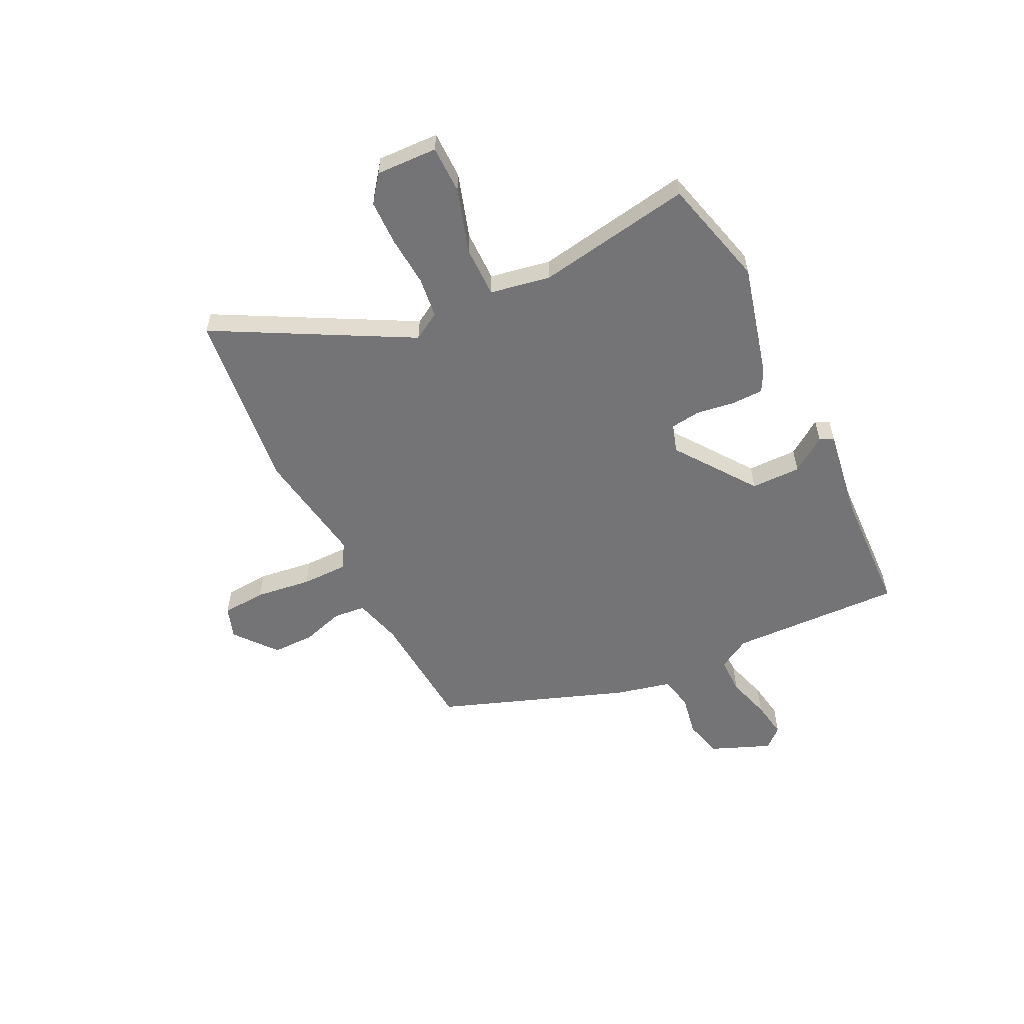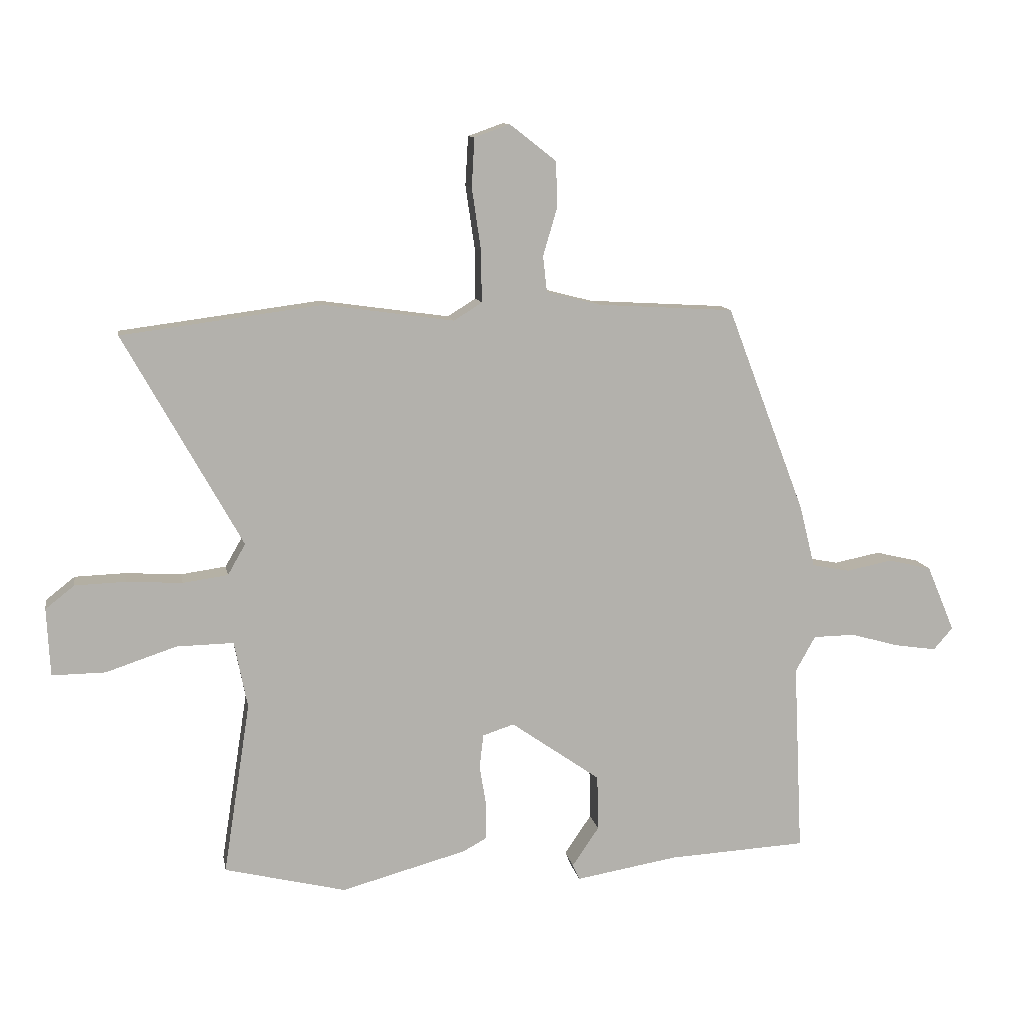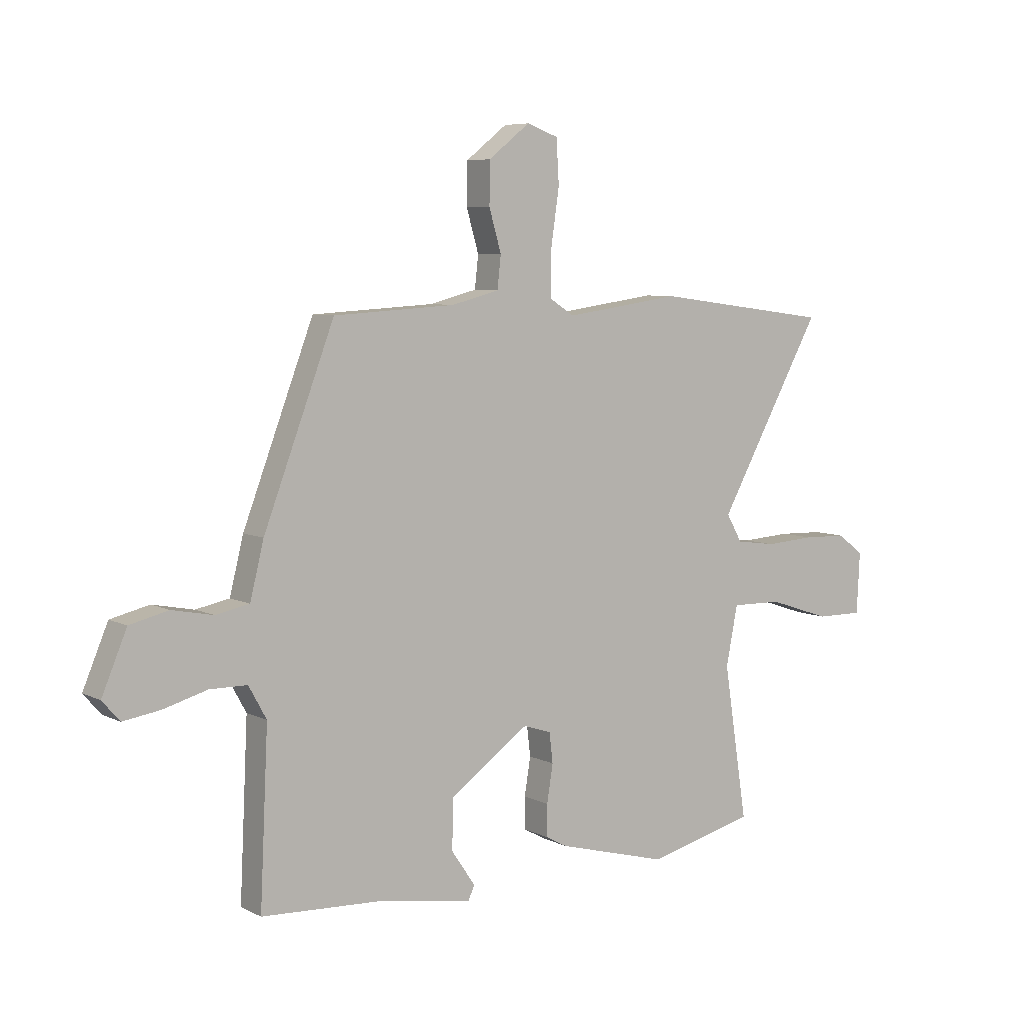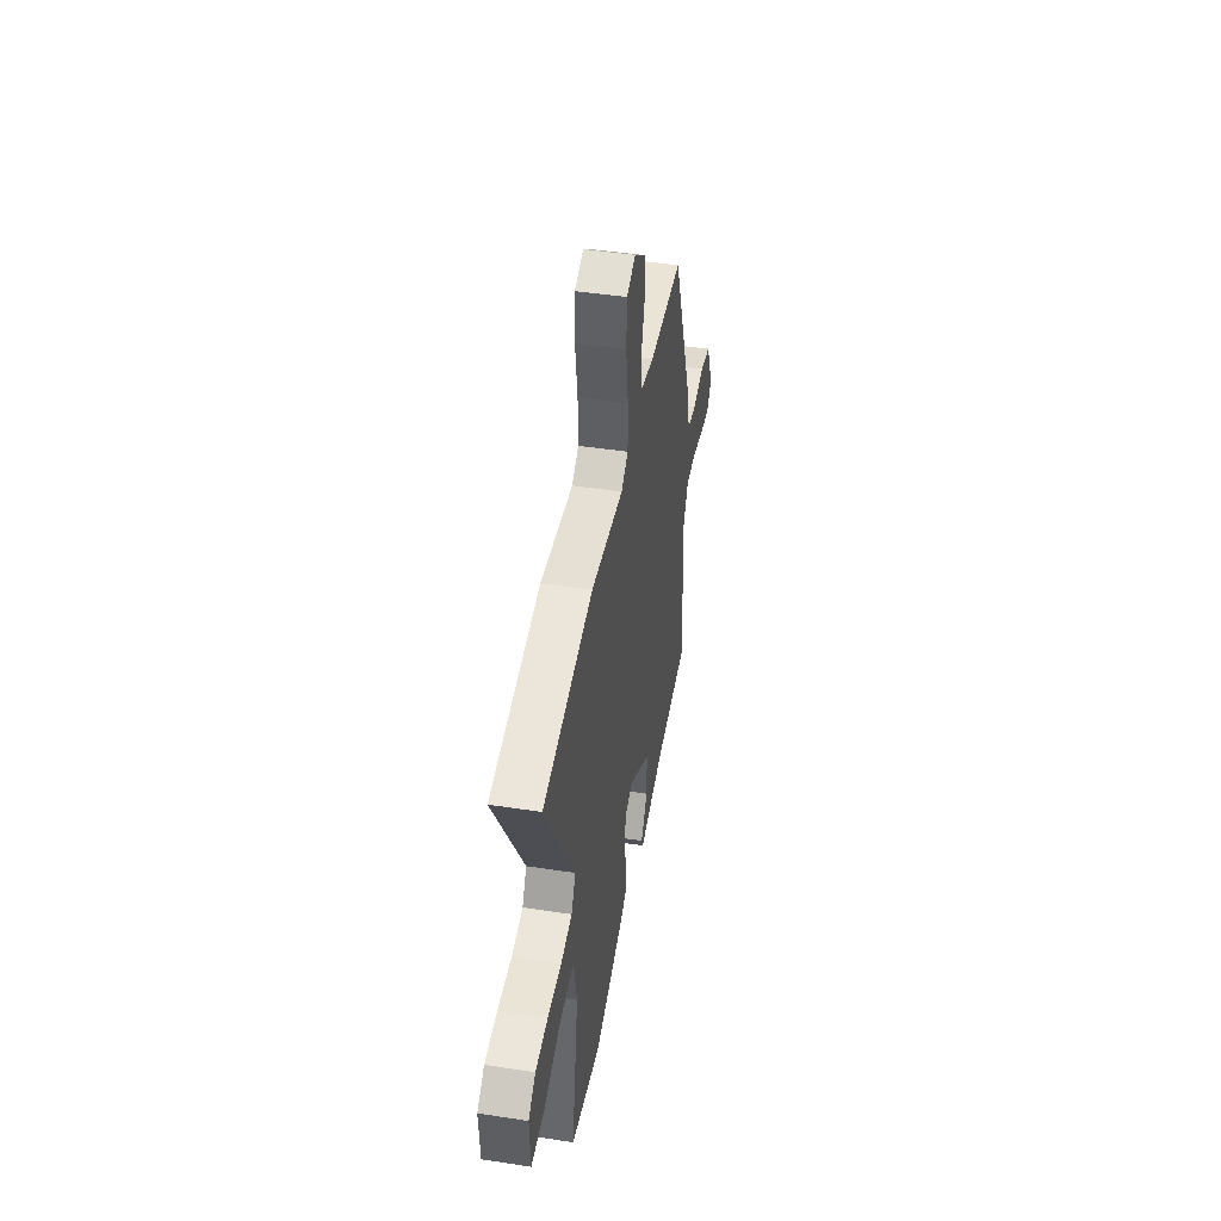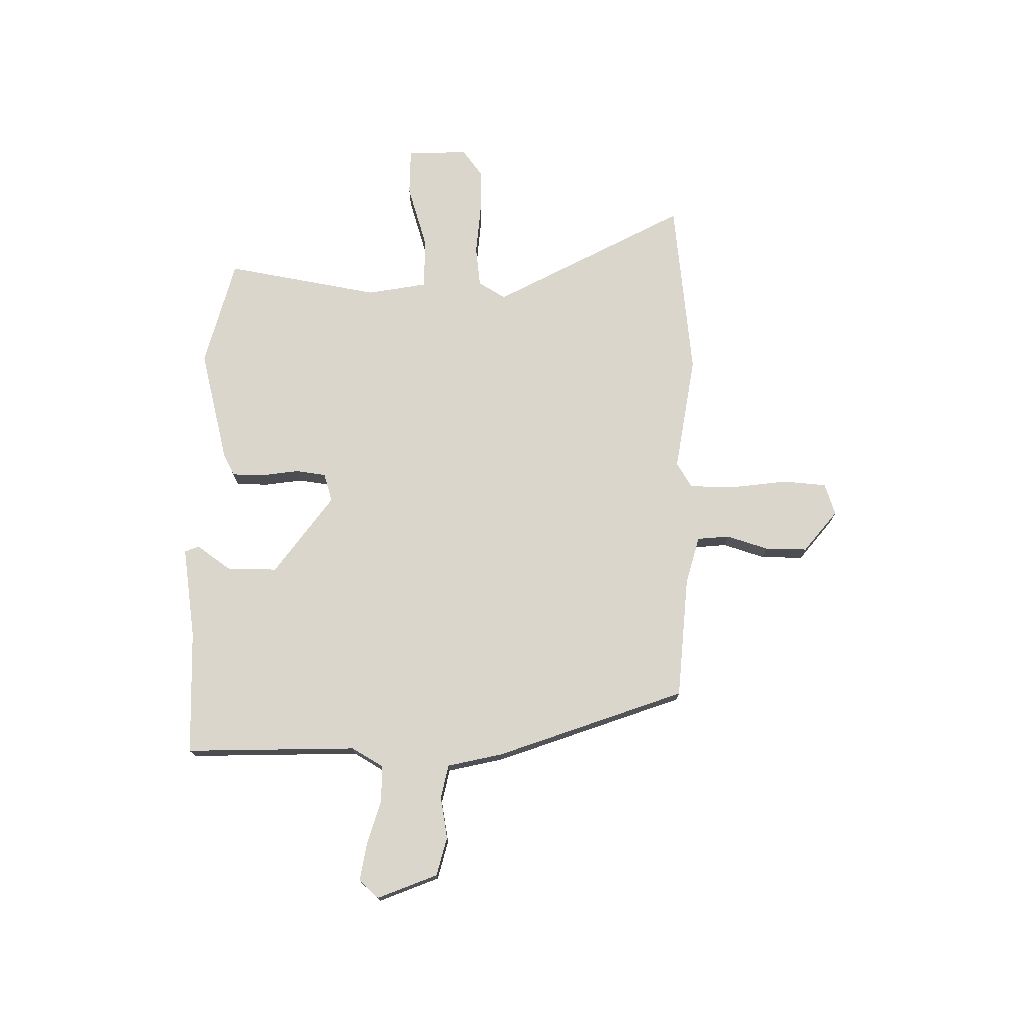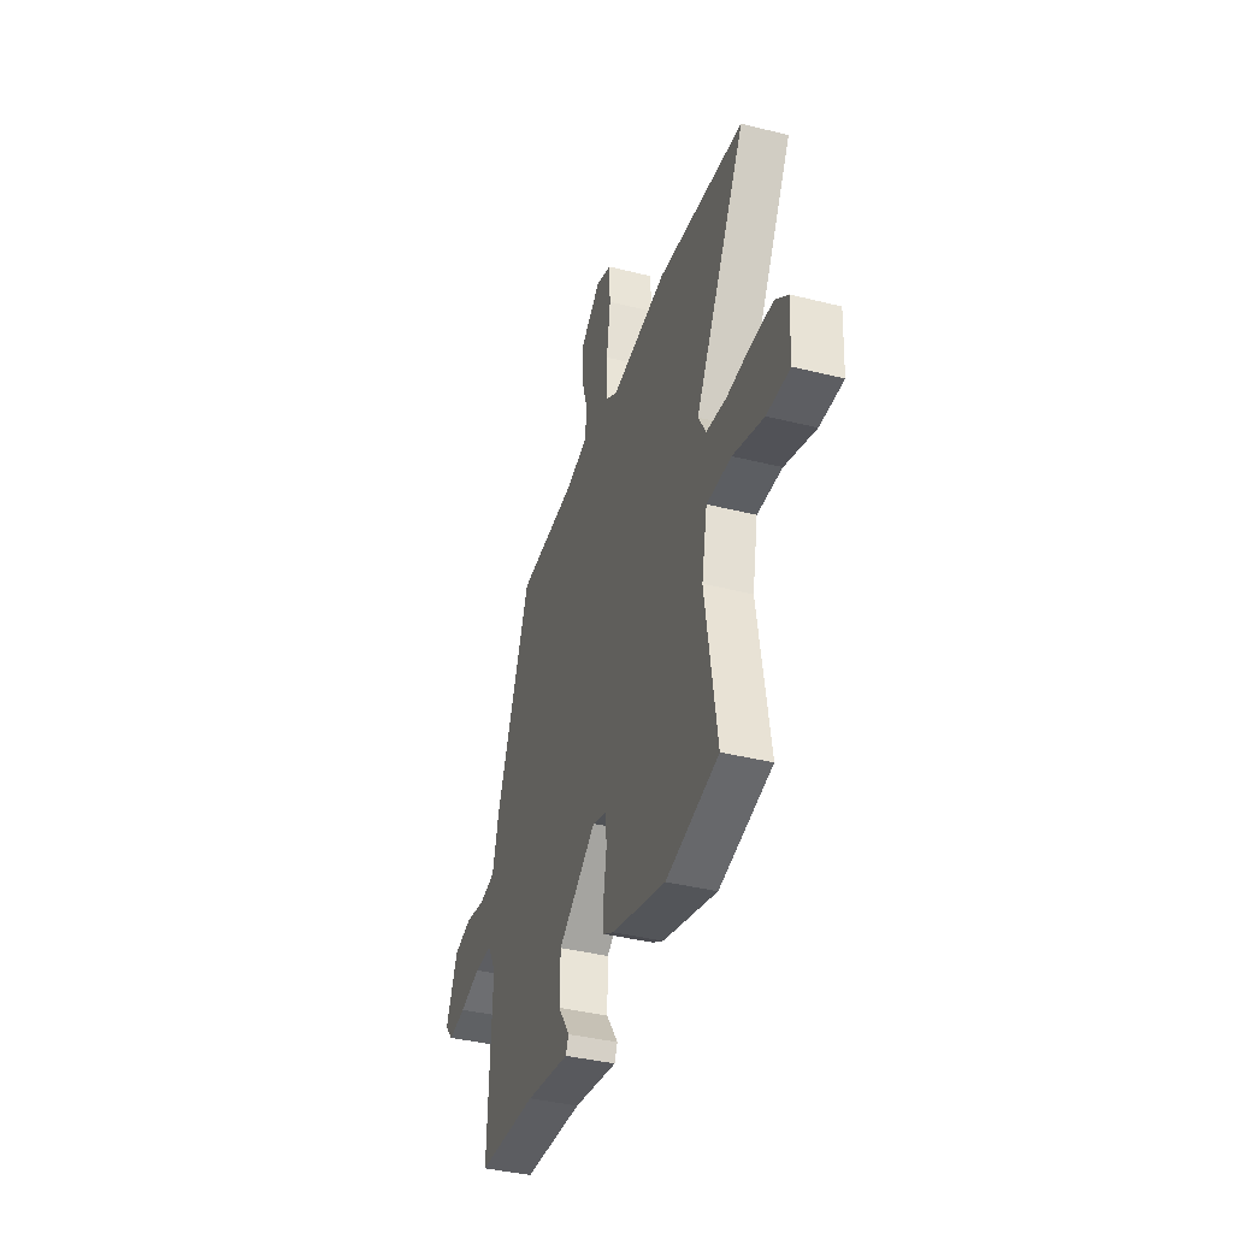
<metadata>
{"format":"obj","ext":"obj","renderer":"f3d","projection":"perspective","resolution":1024,"background":"white","views":[{"elev":-56.3,"azim":117.0,"up":"+Y"},{"elev":11.1,"azim":169.8,"up":"+Z"},{"elev":6.6,"azim":-35.4,"up":"+Z"},{"elev":45.5,"azim":100.0,"up":"+Z"},{"elev":74.1,"azim":-88.1,"up":"+Y"},{"elev":-39.1,"azim":72.6,"up":"+Z"}]}
</metadata>
<code>
v 0.532 0.07 -0.492
v 0.319 0.07 -0.544
v 0.099 0.07 -0.484
v 0.057 0.07 -0.461
v 0.057 0.07 -0.399
v 0.069 0.07 -0.325
v 0.062 0.07 -0.266
v 0.007 0.07 -0.248
v -0.15 0.07 -0.358
v -0.152 0.07 -0.455
v -0.105 0.07 -0.524
v -0.117 0.07 -0.551
v -0.296 0.07 -0.521
v -0.54 0.07 -0.508
v -0.524 0.07 -0.173
v -0.559 0.07 -0.11
v -0.632 0.07 -0.109
v -0.718 0.07 -0.133
v -0.791 0.07 -0.144
v -0.825 0.07 -0.105
v -0.776 0.07 0.011
v -0.7 0.07 0.029
v -0.619 0.07 0.013
v -0.553 0.07 0.026
v -0.526 0.07 0.134
v -0.387 0.07 0.498
v -0.147 0.07 0.512
v -0.053 0.07 0.536
v -0.046 0.07 0.599
v -0.07 0.07 0.681
v -0.069 0.07 0.763
v 0.013 0.07 0.827
v 0.075 0.07 0.805
v 0.08 0.07 0.719
v 0.064 0.07 0.61
v 0.063 0.07 0.52
v 0.112 0.07 0.489
v 0.34 0.07 0.521
v 0.691 0.07 0.475
v 0.484 0.07 0.104
v 0.515 0.07 0.05
v 0.594 0.07 0.039
v 0.692 0.07 0.045
v 0.78 0.07 0.042
v 0.831 0.07 0.002
v 0.825 0.07 -0.117
v 0.732 0.07 -0.116
v 0.608 0.07 -0.075
v 0.508 0.07 -0.073
v 0.485 0.07 -0.19
v 0.532 0 -0.492
v 0.319 0 -0.544
v 0.099 0 -0.484
v 0.057 0 -0.461
v 0.057 0 -0.399
v 0.069 0 -0.325
v 0.062 0 -0.266
v 0.007 0 -0.248
v -0.15 0 -0.358
v -0.152 0 -0.455
v -0.105 0 -0.524
v -0.117 0 -0.551
v -0.296 0 -0.521
v -0.54 0 -0.508
v -0.524 0 -0.173
v -0.559 0 -0.11
v -0.632 0 -0.109
v -0.718 0 -0.133
v -0.791 0 -0.144
v -0.825 0 -0.105
v -0.776 0 0.011
v -0.7 0 0.029
v -0.619 0 0.013
v -0.553 0 0.026
v -0.526 0 0.134
v -0.387 0 0.498
v -0.147 0 0.512
v -0.053 0 0.536
v -0.046 0 0.599
v -0.07 0 0.681
v -0.069 0 0.763
v 0.013 0 0.827
v 0.075 0 0.805
v 0.08 0 0.719
v 0.064 0 0.61
v 0.063 0 0.52
v 0.112 0 0.489
v 0.34 0 0.521
v 0.691 0 0.475
v 0.484 0 0.104
v 0.515 0 0.05
v 0.594 0 0.039
v 0.692 0 0.045
v 0.78 0 0.042
v 0.831 0 0.002
v 0.825 0 -0.117
v 0.732 0 -0.116
v 0.608 0 -0.075
v 0.508 0 -0.073
v 0.485 0 -0.19
f 45 46 47 48
f 45 48 49
f 42 43 44 45
f 41 42 45 49
f 40 41 49 50
f 37 38 39 40
f 36 37 40 50
f 32 33 34 35
f 32 35 36
f 29 30 31 32
f 28 29 32 36
f 27 28 36 50
f 24 25 26 27
f 20 21 22 23
f 20 23 24
f 17 18 19 20
f 16 17 20 24
f 15 16 24 27
f 13 14 15 27
f 10 11 12 13
f 9 10 13 27
f 3 4 5 6
f 3 6 7
f 2 3 7
f 1 2 7
f 50 1 7
f 27 50 7 8
f 8 9 27
f 98 97 96 95
f 99 98 95
f 95 94 93 92
f 99 95 92 91
f 100 99 91 90
f 90 89 88 87
f 100 90 87 86
f 85 84 83 82
f 86 85 82
f 82 81 80 79
f 86 82 79 78
f 100 86 78 77
f 77 76 75 74
f 73 72 71 70
f 74 73 70
f 70 69 68 67
f 74 70 67 66
f 77 74 66 65
f 77 65 64 63
f 63 62 61 60
f 77 63 60 59
f 56 55 54 53
f 57 56 53
f 57 53 52
f 57 52 51
f 57 51 100
f 58 57 100 77
f 77 59 58
f 1 51 52 2
f 2 52 53 3
f 3 53 54 4
f 4 54 55 5
f 5 55 56 6
f 6 56 57 7
f 7 57 58 8
f 8 58 59 9
f 9 59 60 10
f 10 60 61 11
f 11 61 62 12
f 12 62 63 13
f 13 63 64 14
f 14 64 65 15
f 15 65 66 16
f 16 66 67 17
f 17 67 68 18
f 18 68 69 19
f 19 69 70 20
f 20 70 71 21
f 21 71 72 22
f 22 72 73 23
f 23 73 74 24
f 24 74 75 25
f 25 75 76 26
f 26 76 77 27
f 27 77 78 28
f 28 78 79 29
f 29 79 80 30
f 30 80 81 31
f 31 81 82 32
f 32 82 83 33
f 33 83 84 34
f 34 84 85 35
f 35 85 86 36
f 36 86 87 37
f 37 87 88 38
f 38 88 89 39
f 39 89 90 40
f 40 90 91 41
f 41 91 92 42
f 42 92 93 43
f 43 93 94 44
f 44 94 95 45
f 45 95 96 46
f 46 96 97 47
f 47 97 98 48
f 48 98 99 49
f 49 99 100 50
f 50 100 51 1

</code>
